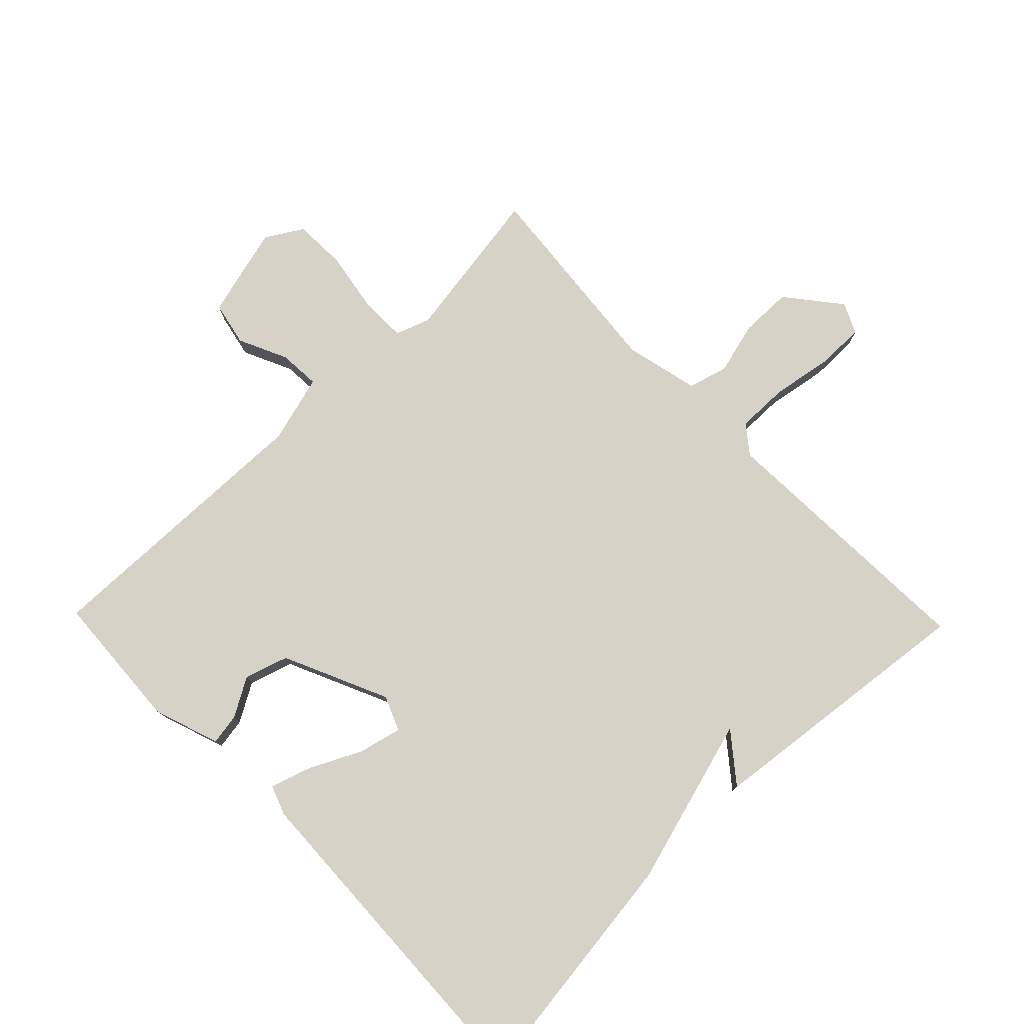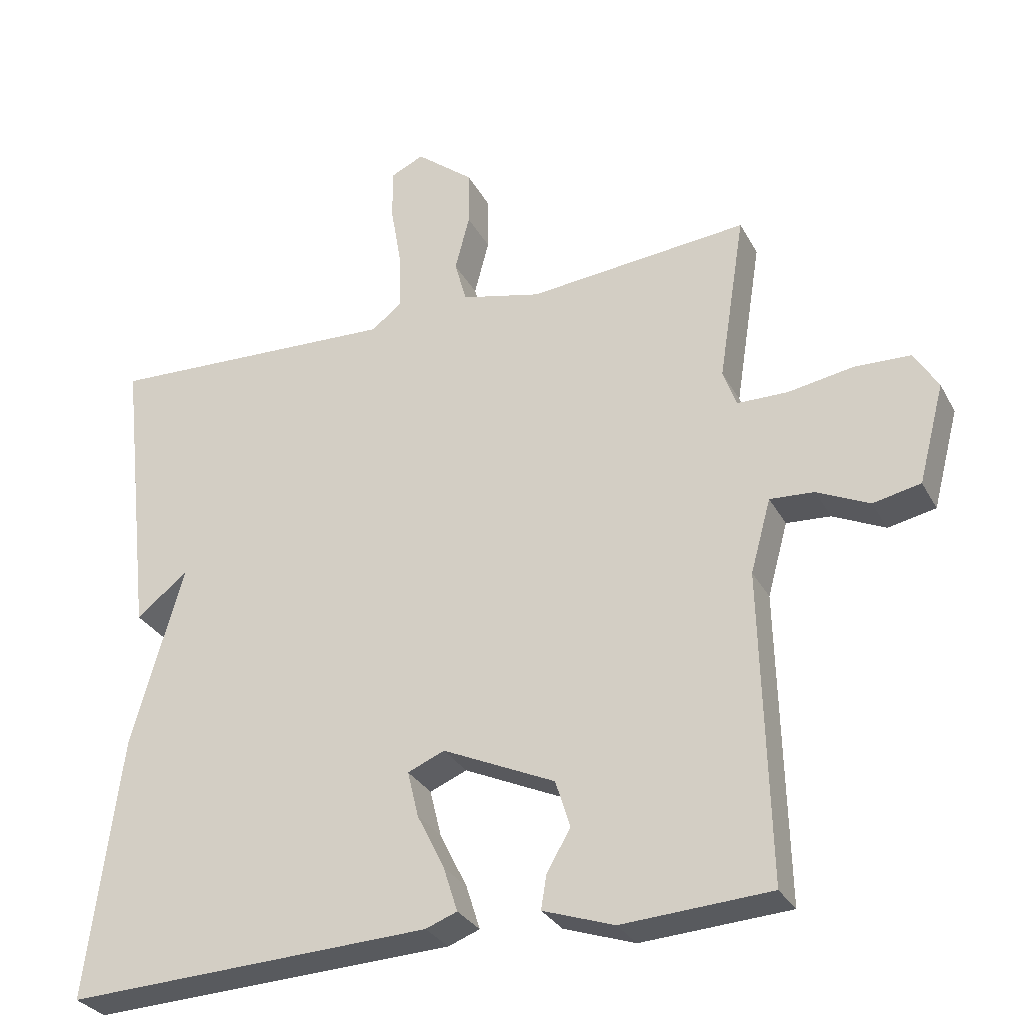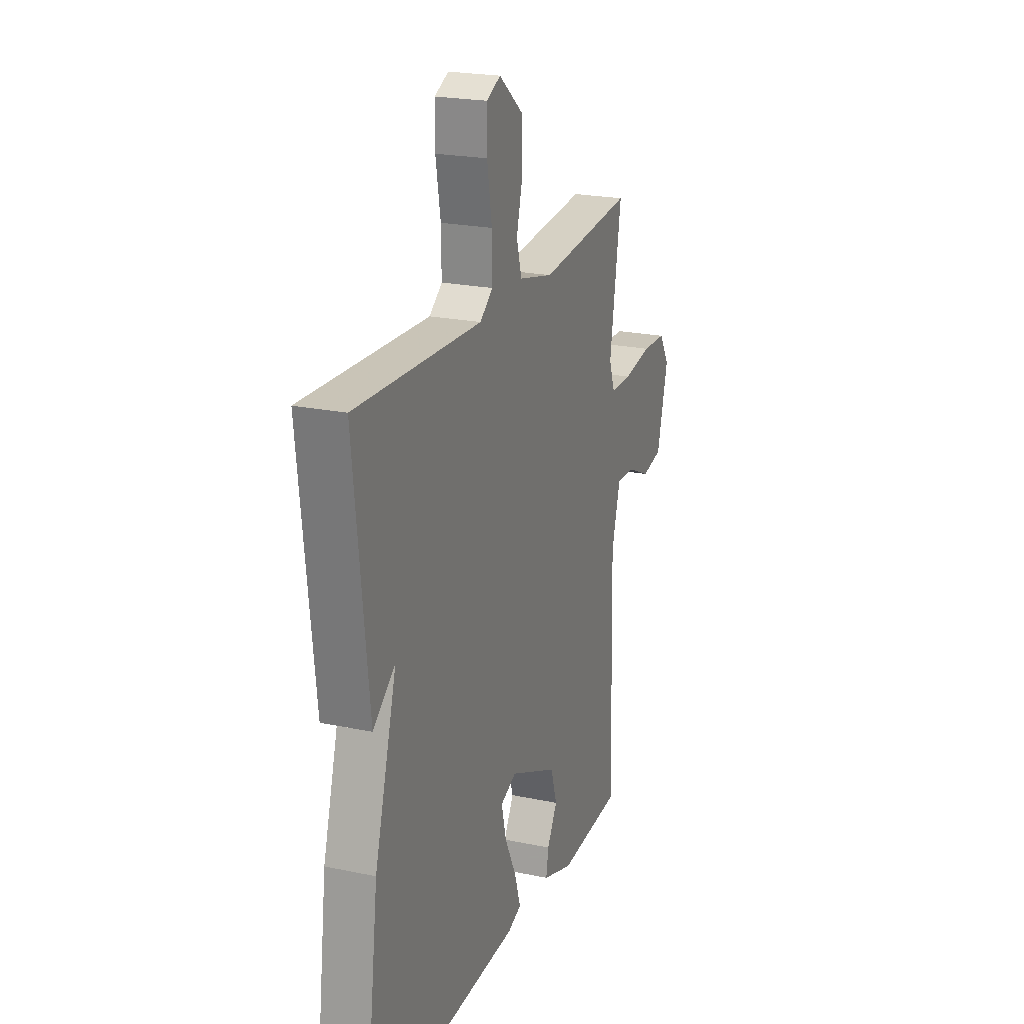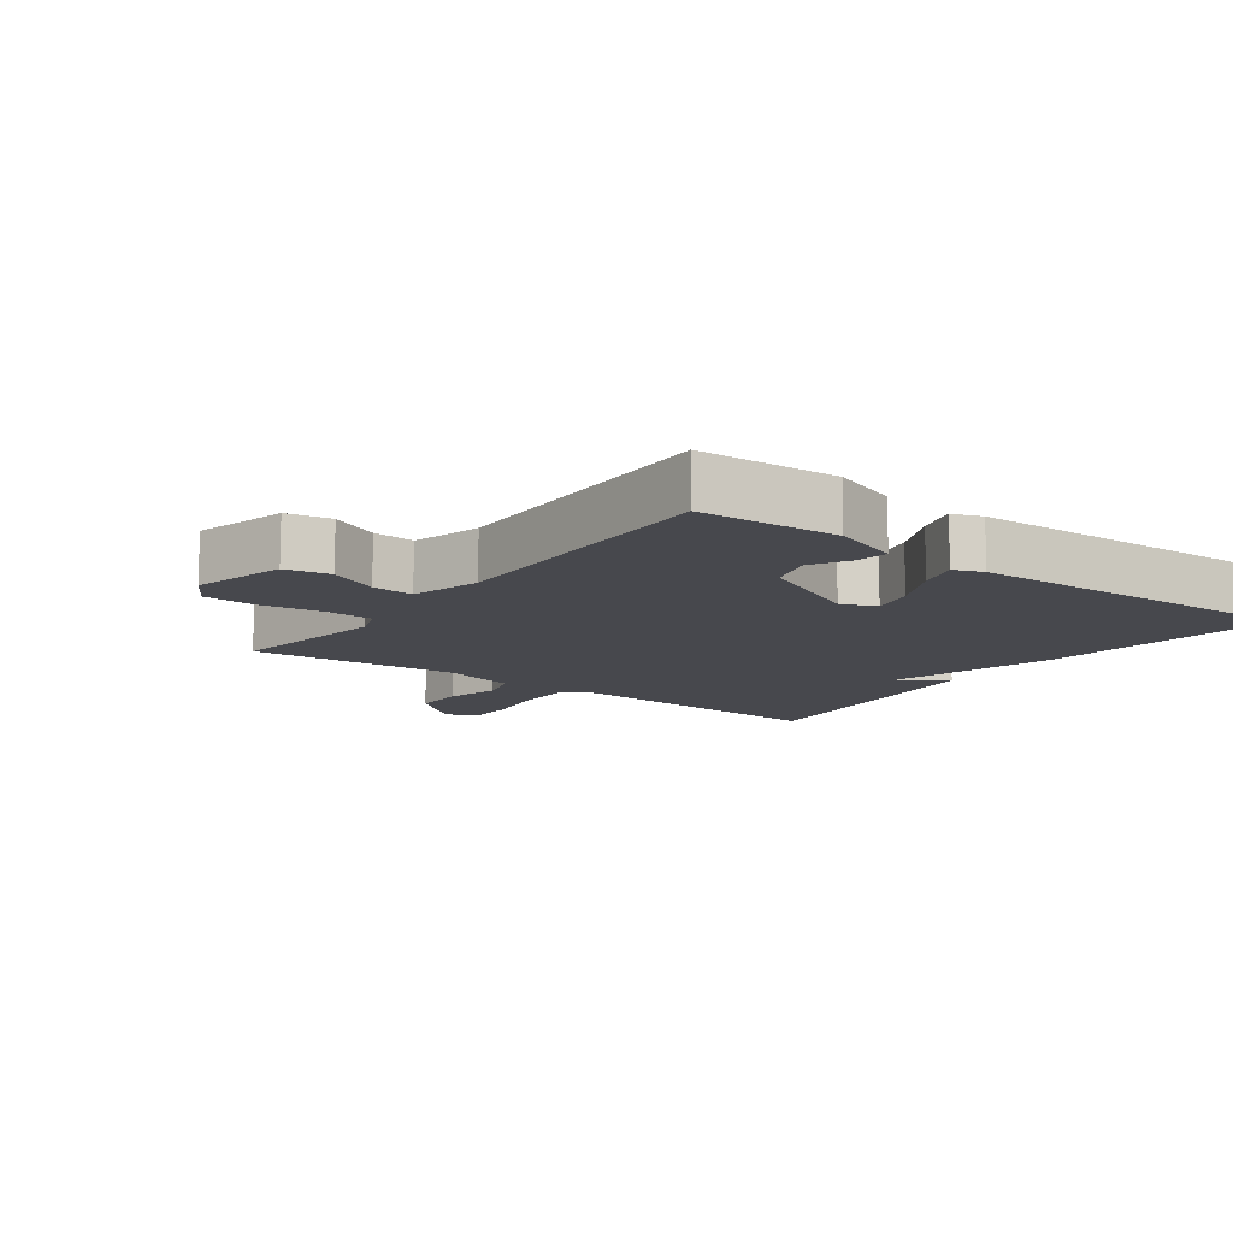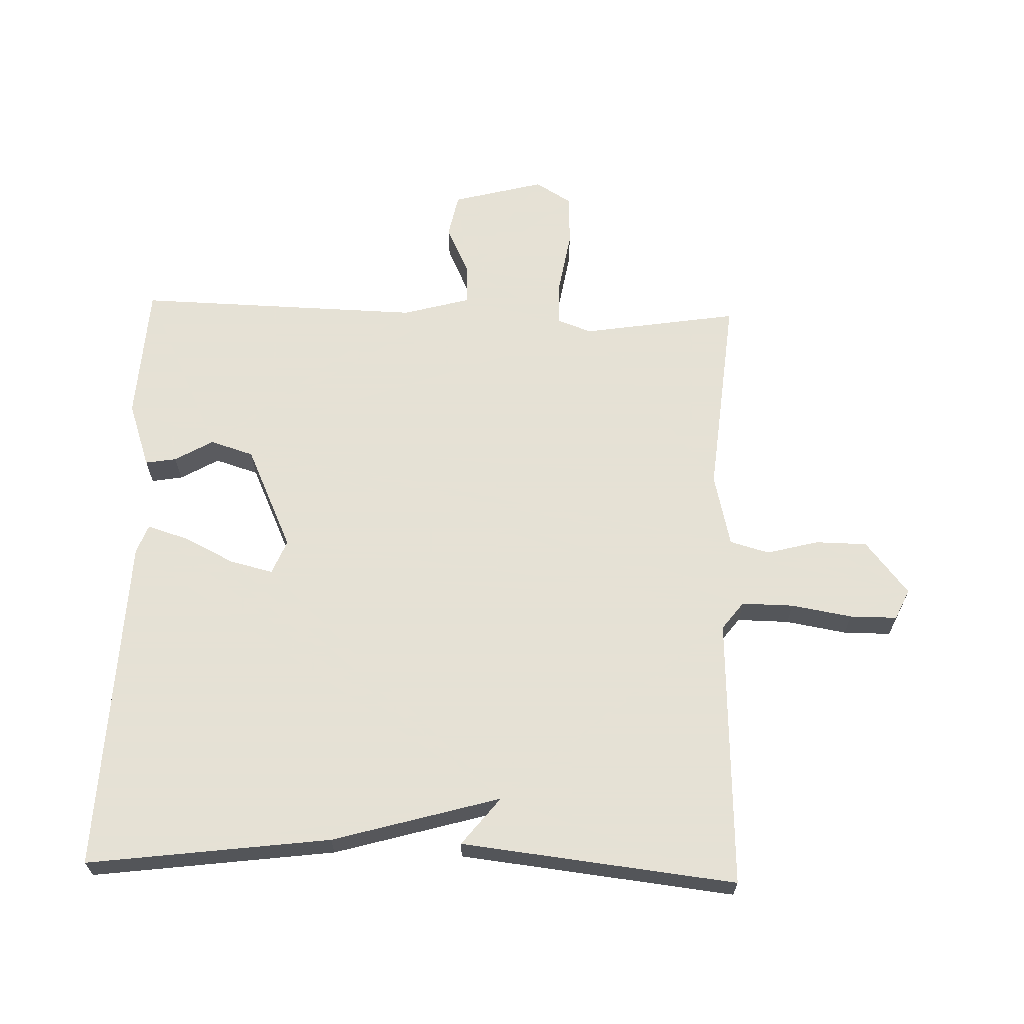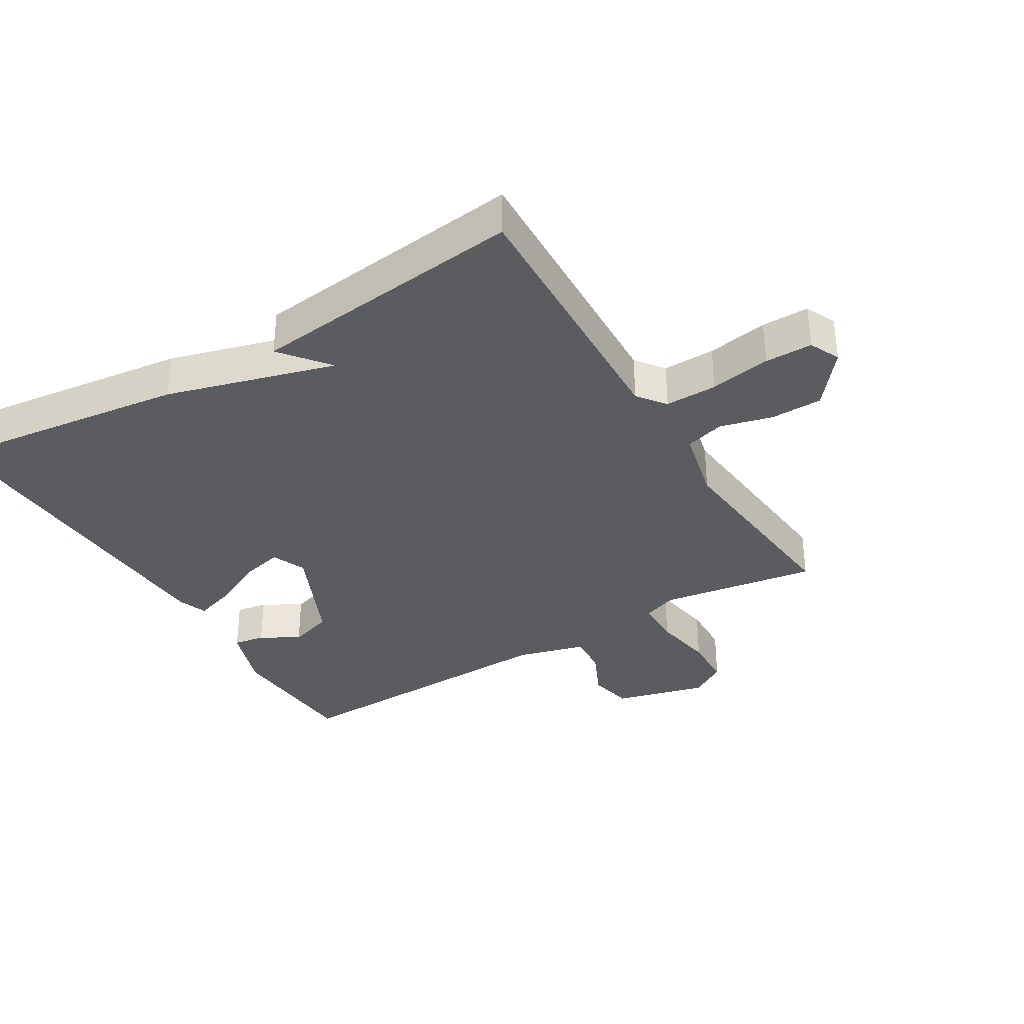
<metadata>
{"format":"obj","ext":"obj","renderer":"f3d","projection":"perspective","resolution":1024,"background":"white","views":[{"elev":77.8,"azim":-134.1,"up":"+Y"},{"elev":-30.0,"azim":23.9,"up":"+Z"},{"elev":22.0,"azim":-69.8,"up":"+Z"},{"elev":-11.9,"azim":143.4,"up":"+Y"},{"elev":64.9,"azim":-88.2,"up":"+Y"},{"elev":-34.7,"azim":-58.9,"up":"+Y"}]}
</metadata>
<code>
v -0.5 0.07 0.5
v -0.081 0.07 0.482
v -0.038 0.07 0.515
v -0.039 0.07 0.595
v -0.055 0.07 0.689
v -0.055 0.07 0.762
v -0.008 0.07 0.784
v 0.074 0.07 0.718
v 0.075 0.07 0.638
v 0.054 0.07 0.558
v 0.071 0.07 0.497
v 0.185 0.07 0.47
v 0.5 0.07 0.5
v 0.462 0.07 0.259
v 0.481 0.07 0.206
v 0.553 0.07 0.205
v 0.647 0.07 0.221
v 0.727 0.07 0.218
v 0.761 0.07 0.162
v 0.724 0.07 0.021
v 0.656 0.07 0.007
v 0.581 0.07 0.042
v 0.518 0.07 0.046
v 0.489 0.07 -0.059
v 0.5 0.07 -0.5
v 0.288 0.07 -0.513
v 0.186 0.07 -0.478
v 0.194 0.07 -0.43
v 0.228 0.07 -0.371
v 0.207 0.07 -0.304
v 0.047 0.07 -0.231
v -0.006 0.07 -0.253
v 0.01 0.07 -0.319
v 0.049 0.07 -0.398
v 0.069 0.07 -0.461
v 0.024 0.07 -0.478
v -0.5 0.07 -0.5
v -0.452 0.07 -0.125
v -0.378 0.07 0.134
v -0.452 0.07 0.075
v -0.5 0 0.5
v -0.081 0 0.482
v -0.038 0 0.515
v -0.039 0 0.595
v -0.055 0 0.689
v -0.055 0 0.762
v -0.008 0 0.784
v 0.074 0 0.718
v 0.075 0 0.638
v 0.054 0 0.558
v 0.071 0 0.497
v 0.185 0 0.47
v 0.5 0 0.5
v 0.462 0 0.259
v 0.481 0 0.206
v 0.553 0 0.205
v 0.647 0 0.221
v 0.727 0 0.218
v 0.761 0 0.162
v 0.724 0 0.021
v 0.656 0 0.007
v 0.581 0 0.042
v 0.518 0 0.046
v 0.489 0 -0.059
v 0.5 0 -0.5
v 0.288 0 -0.513
v 0.186 0 -0.478
v 0.194 0 -0.43
v 0.228 0 -0.371
v 0.207 0 -0.304
v 0.047 0 -0.231
v -0.006 0 -0.253
v 0.01 0 -0.319
v 0.049 0 -0.398
v 0.069 0 -0.461
v 0.024 0 -0.478
v -0.5 0 -0.5
v -0.452 0 -0.125
v -0.378 0 0.134
v -0.452 0 0.075
f 39 40 1 2
f 37 38 39
f 36 37 39
f 35 36 39
f 34 35 39
f 33 34 39
f 32 33 39
f 39 2 3
f 32 39 3
f 31 32 3
f 30 31 3 4
f 5 6 7
f 4 5 7
f 30 4 7
f 29 30 7
f 27 28 29
f 26 27 29
f 25 26 29
f 24 25 29
f 23 24 29
f 20 21 22
f 19 20 22
f 18 19 22
f 17 18 22
f 16 17 22
f 15 16 22 23
f 14 15 23 29
f 12 13 14 29
f 7 8 9 10
f 29 7 10
f 29 10 11
f 11 12 29
f 42 41 80 79
f 79 78 77
f 79 77 76
f 79 76 75
f 79 75 74
f 79 74 73
f 79 73 72
f 43 42 79
f 43 79 72
f 43 72 71
f 44 43 71 70
f 47 46 45
f 47 45 44
f 47 44 70
f 47 70 69
f 69 68 67
f 69 67 66
f 69 66 65
f 69 65 64
f 69 64 63
f 62 61 60
f 62 60 59
f 62 59 58
f 62 58 57
f 62 57 56
f 63 62 56 55
f 69 63 55 54
f 69 54 53 52
f 50 49 48 47
f 50 47 69
f 51 50 69
f 69 52 51
f 1 41 42 2
f 2 42 43 3
f 3 43 44 4
f 4 44 45 5
f 5 45 46 6
f 6 46 47 7
f 7 47 48 8
f 8 48 49 9
f 9 49 50 10
f 10 50 51 11
f 11 51 52 12
f 12 52 53 13
f 13 53 54 14
f 14 54 55 15
f 15 55 56 16
f 16 56 57 17
f 17 57 58 18
f 18 58 59 19
f 19 59 60 20
f 20 60 61 21
f 21 61 62 22
f 22 62 63 23
f 23 63 64 24
f 24 64 65 25
f 25 65 66 26
f 26 66 67 27
f 27 67 68 28
f 28 68 69 29
f 29 69 70 30
f 30 70 71 31
f 31 71 72 32
f 32 72 73 33
f 33 73 74 34
f 34 74 75 35
f 35 75 76 36
f 36 76 77 37
f 37 77 78 38
f 38 78 79 39
f 39 79 80 40
f 40 80 41 1

</code>
